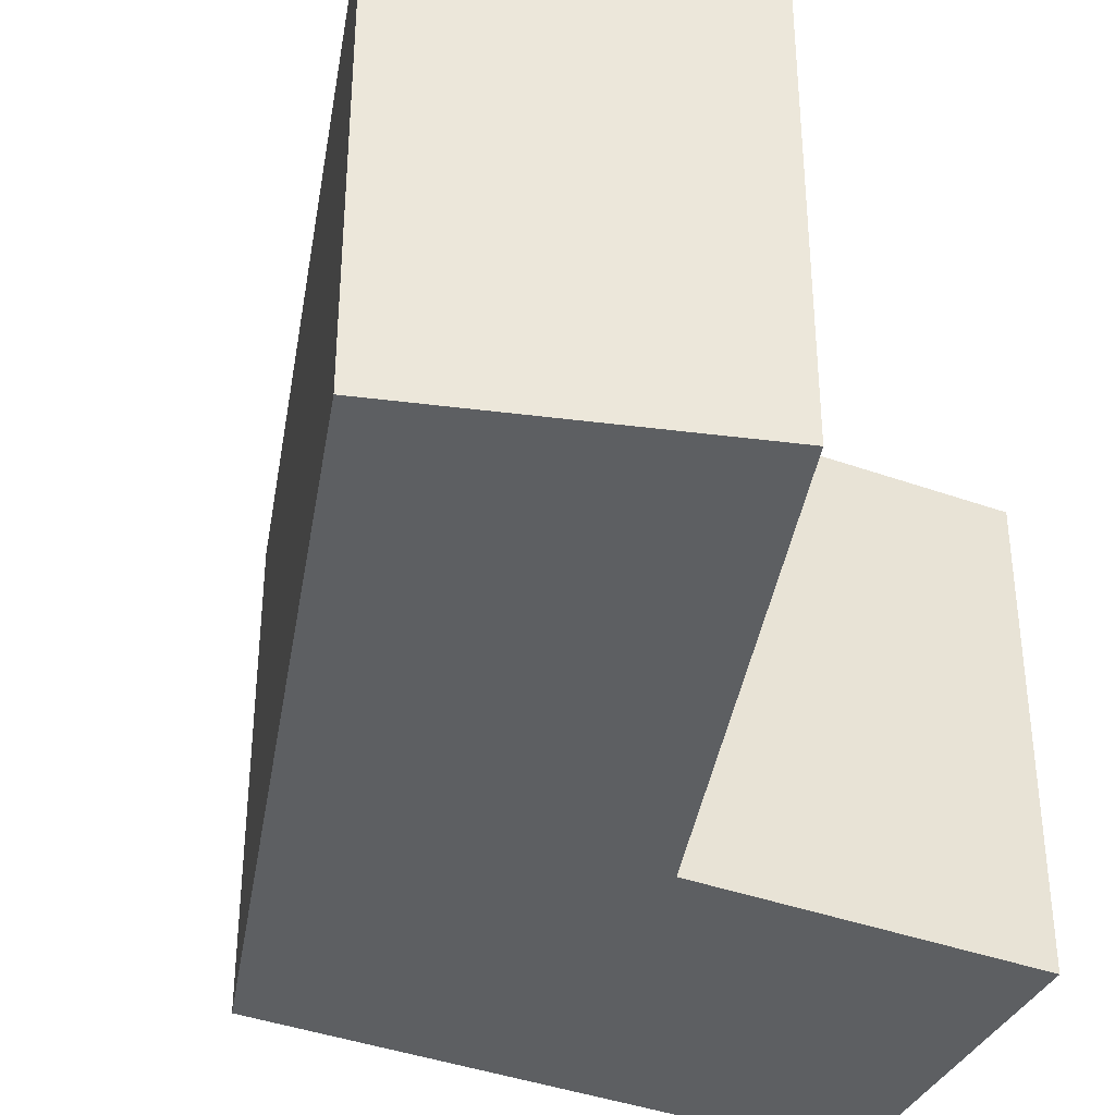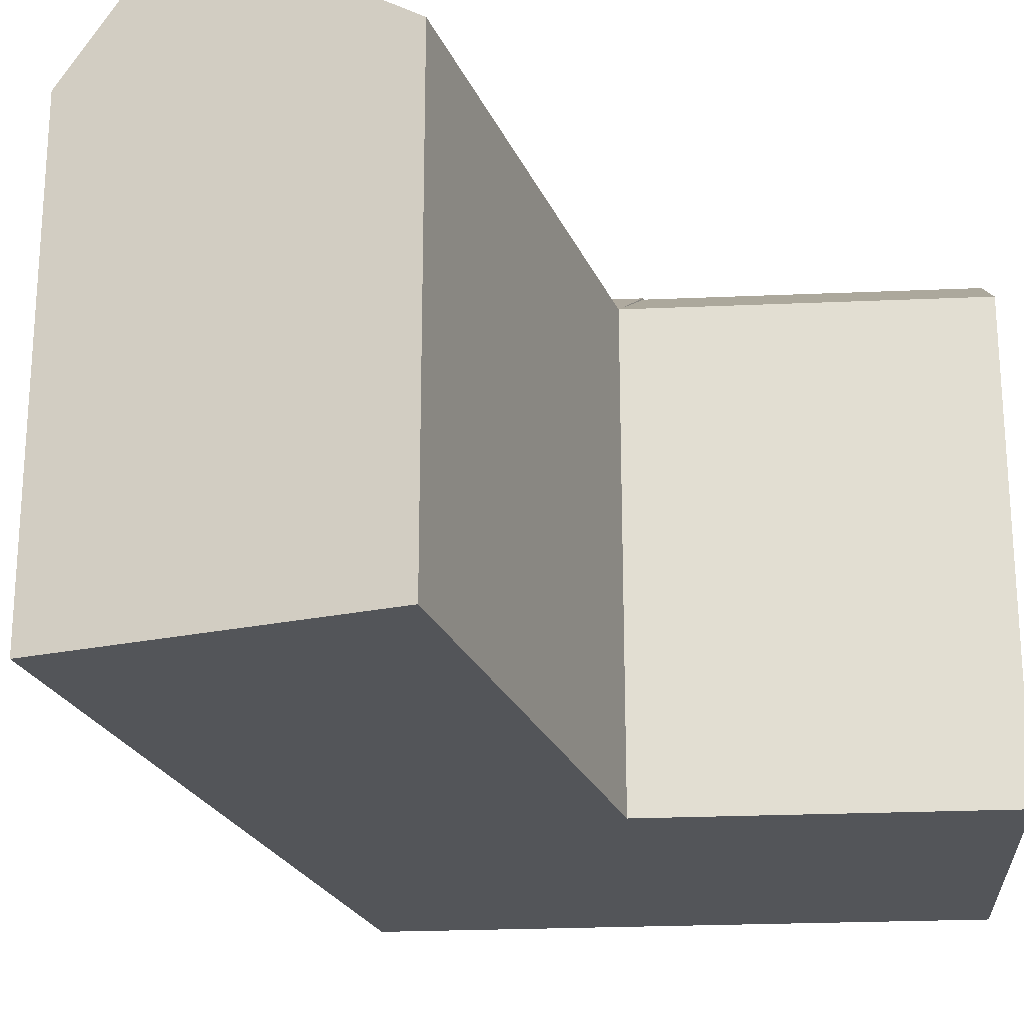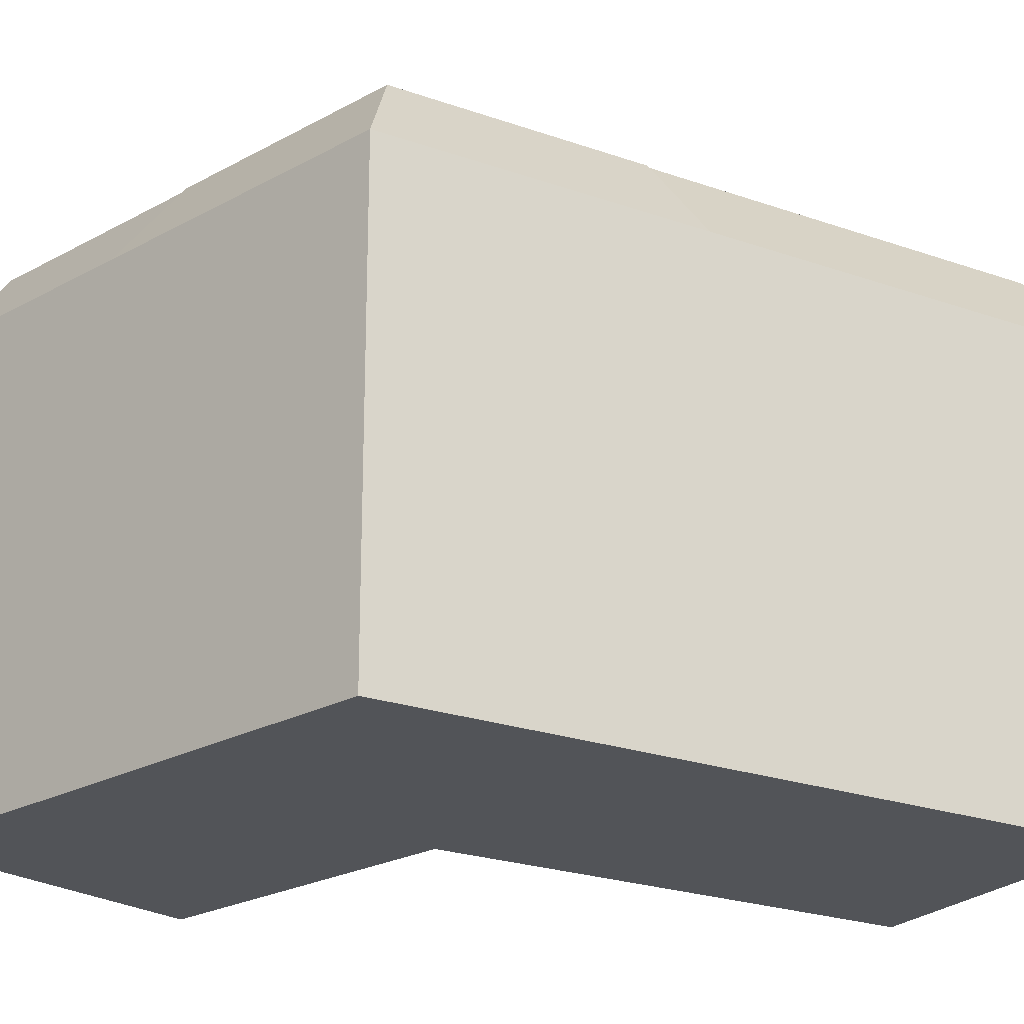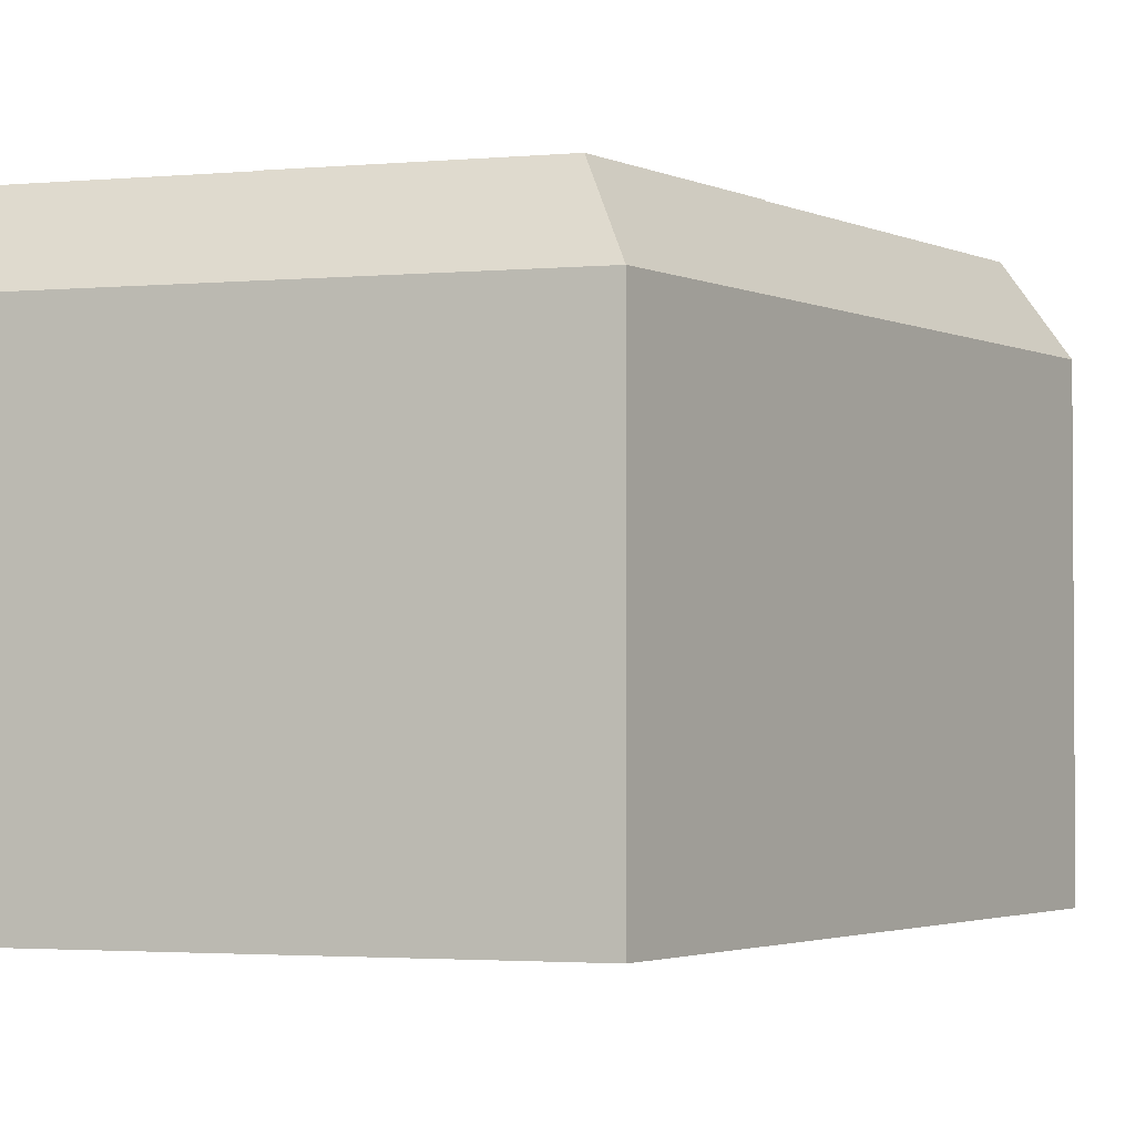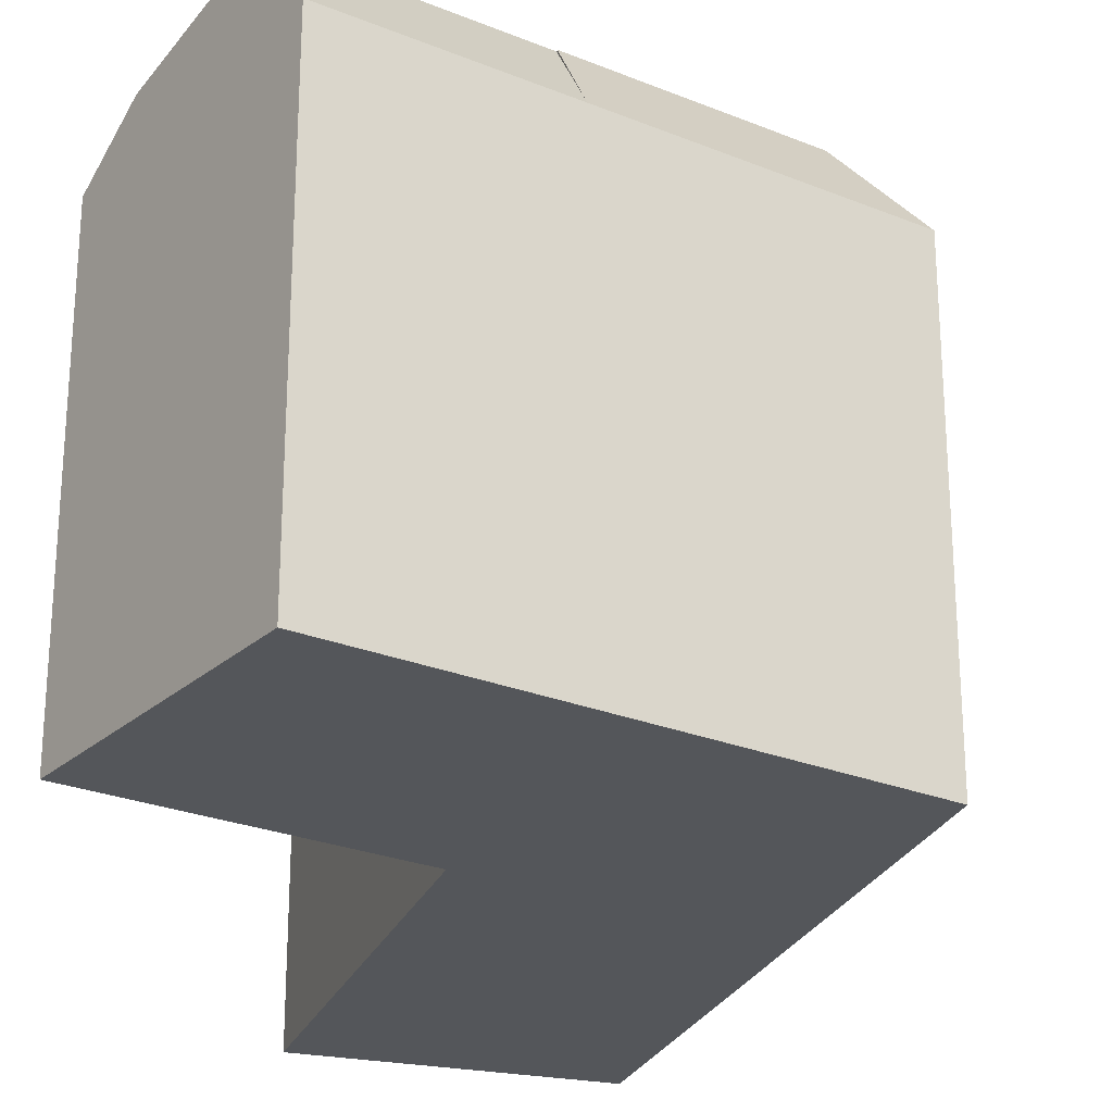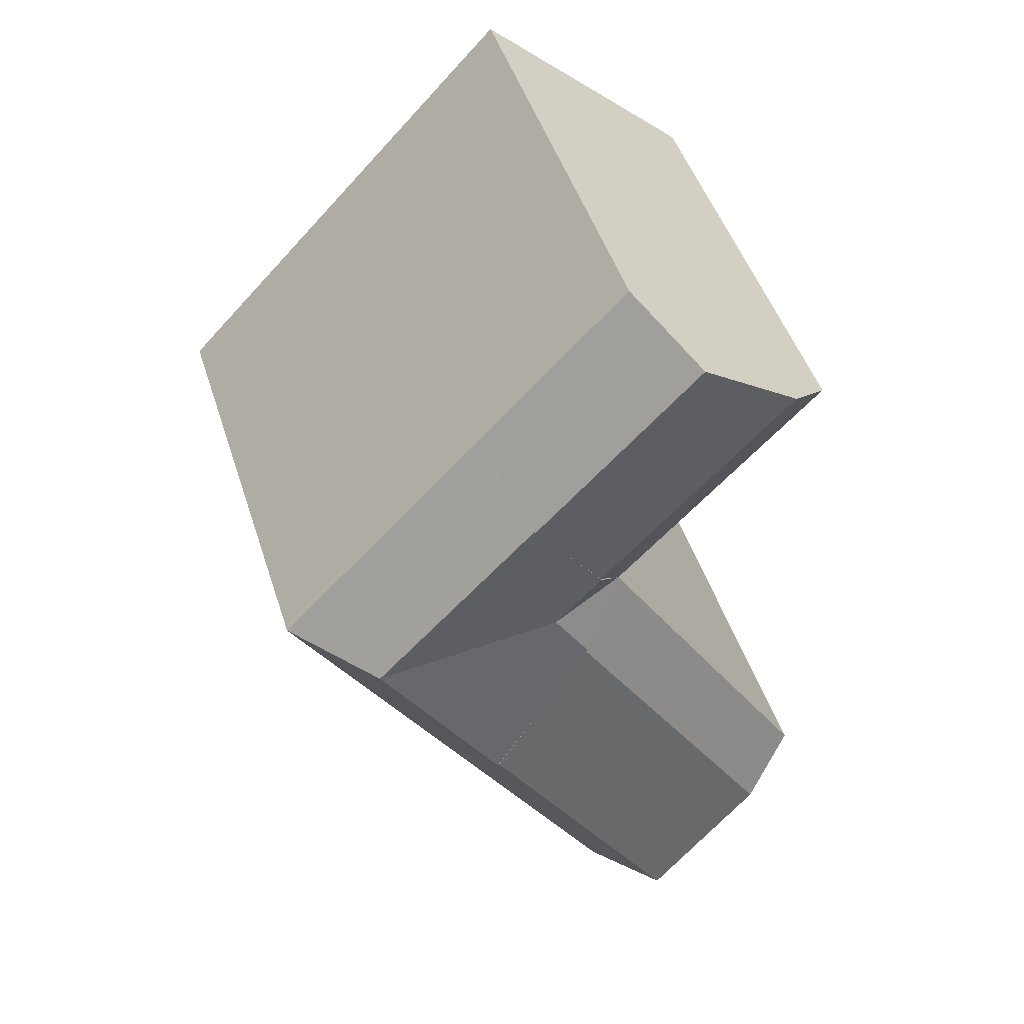
<metadata>
{"format":"obj","ext":"obj","renderer":"f3d","projection":"perspective","resolution":1024,"background":"white","views":[{"elev":-39.7,"azim":-158.1,"up":"+Y"},{"elev":-24.1,"azim":-129.9,"up":"+Y"},{"elev":-22.8,"azim":89.7,"up":"+Y"},{"elev":-2.4,"azim":64.0,"up":"+Y"},{"elev":-25.5,"azim":12.6,"up":"+Y"},{"elev":47.9,"azim":162.4,"up":"+Z"}]}
</metadata>
<code>
v  15.63 22.71 25.78
v  3.295 21.12 28.59
v  8.459 22.71 33.18
v  13.89 21.97 22.92
v  11.92 21.12 19.67
v  17.09 19.09 28.2
v  10.51 19.09 35
v  15.67 22.59 25.86
v  15.63 22.71 25.78
v  15.63 22.69 25.79
v  26.12 19.09 18.87
v  15.67 22.71 25.86
v  22.79 22.71 18.5
v  19.28 19.09 7.585
v  17.37 22.71 9.553
v  15.63 22.69 25.78
v  15.63 22.69 25.78
v  11.92 21.14 19.67
v  11.87 21.12 19.58
v  14.04 21.12 17.34
v  12.42 21.12 14.67
v  12.49 21.14 14.6
v  12.49 21.14 14.59
v  15.06 21.97 11.95
v  17.31 22.69 9.62
v  17.32 22.69 9.61
v  10.25 19.09 16.91
v  0.0004063 19.09 -0.0006049
v  12.49 21.12 14.59
v  2.679 21.12 -1.6
v  12.49 21.12 14.6
v  12.42 21.05 14.67
v  17.31 22.71 9.62
v  8.427 22.71 -5.033
v  10.78 19.09 -6.437
v  17.37 22.59 9.553
v  0.9631 19.09 26.51
v  11.87 21.05 19.58
v  17.09 -1.727e-15 28.2
v  19.28 -1.068e-06 7.585
v  26.12 -1.068e-06 18.87
v  10.78 -1.068e-06 -6.437
v  8.426 -1.068e-06 -5.032
v  2.678 -1.068e-06 -1.599
v  10.25 -1.036e-15 16.91
v  10.51 -2.143e-15 35.01
v  0.9627 -1.623e-15 26.51
v  8.458 -2.032e-15 33.18
v  3.295 -1.75e-15 28.59
v  0 -1.068e-06 -6.54e-23
g defaultobject
f 1 2 3
f 2 1 4
f 2 4 5
f 6 3 7
f 3 6 8
f 3 8 9
f 3 9 1
f 9 8 10
f 11 12 6
f 12 11 13
f 13 14 15
f 14 13 11
f 13 10 12
f 10 13 16
f 16 13 17
f 17 13 4
f 4 13 18
f 18 13 19
f 19 13 20
f 13 21 20
f 21 13 22
f 22 13 23
f 23 13 24
f 24 13 15
f 24 15 25
f 25 15 26
f 20 27 19
f 21 27 20
f 28 29 30
f 29 28 31
f 31 28 27
f 31 27 32
f 30 33 34
f 33 30 24
f 24 30 29
f 34 14 35
f 14 34 26
f 26 34 33
f 14 26 36
f 5 37 2
f 37 5 38
f 37 38 27
f 39 40 41
f 40 39 42
f 42 39 43
f 43 39 44
f 44 39 45
f 45 39 46
f 45 46 47
f 47 46 48
f 47 48 49
f 50 44 45
f 21 32 27
f 32 21 31
f 31 21 22
f 31 22 29
f 29 22 24
f 24 22 23
f 18 5 4
f 5 18 19
f 5 19 38
f 38 19 27
f 16 9 10
f 9 16 1
f 1 16 4
f 4 16 17
f 15 36 26
f 36 15 14
f 8 12 10
f 12 8 6
f 35 30 34
f 30 35 28
f 28 35 42
f 28 42 43
f 28 43 44
f 28 44 50
f 41 14 11
f 14 41 35
f 35 41 40
f 35 40 42
f 2 7 3
f 7 2 37
f 7 37 47
f 7 47 46
f 46 47 49
f 46 49 48
f 11 39 41
f 39 11 46
f 46 11 7
f 7 11 6
f 27 50 45
f 50 27 28
f 37 45 47
f 45 37 27

</code>
